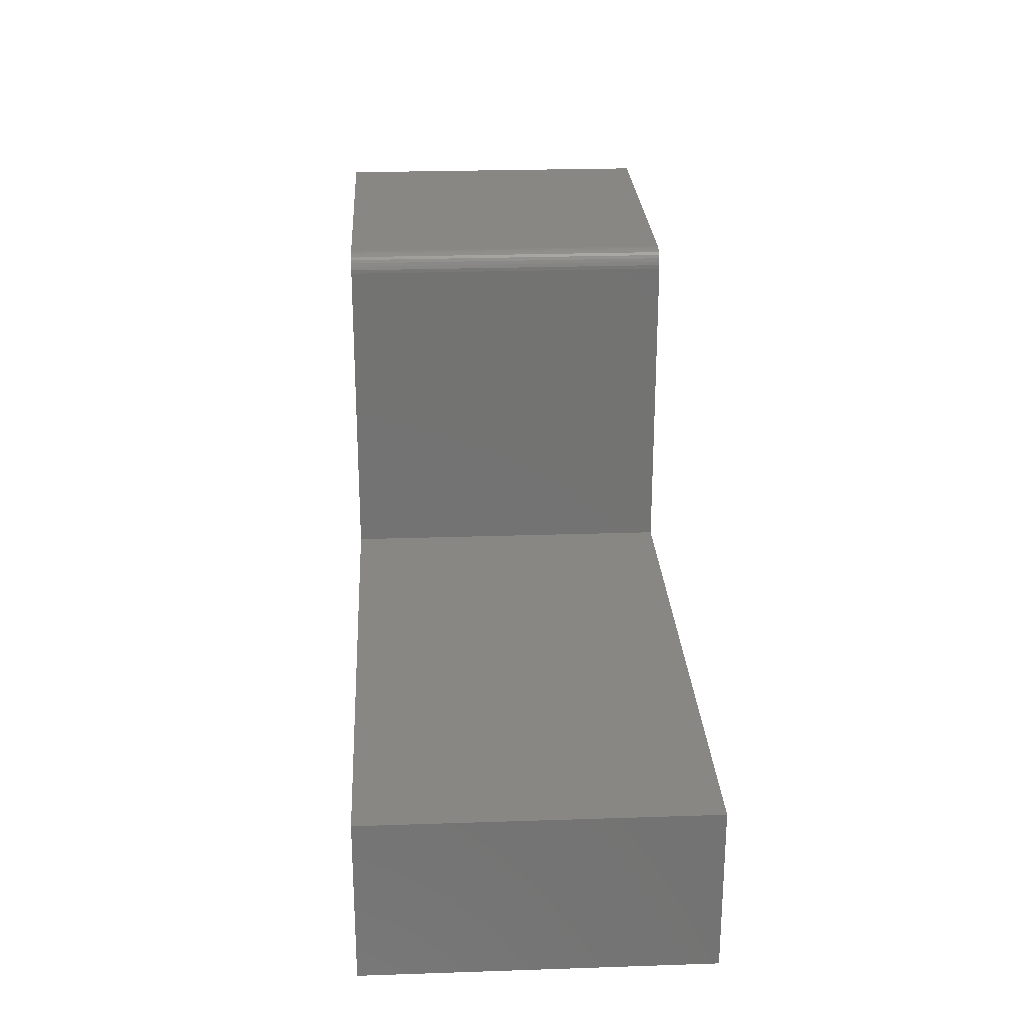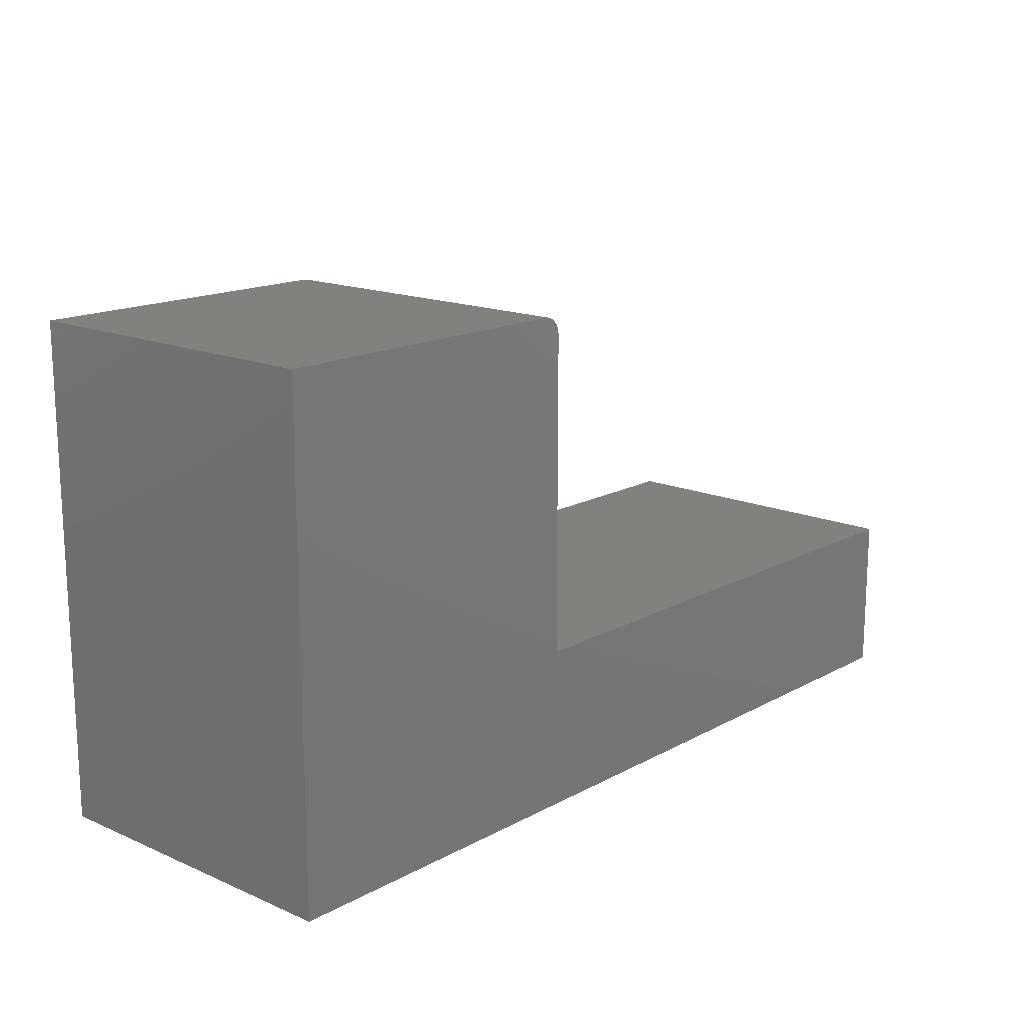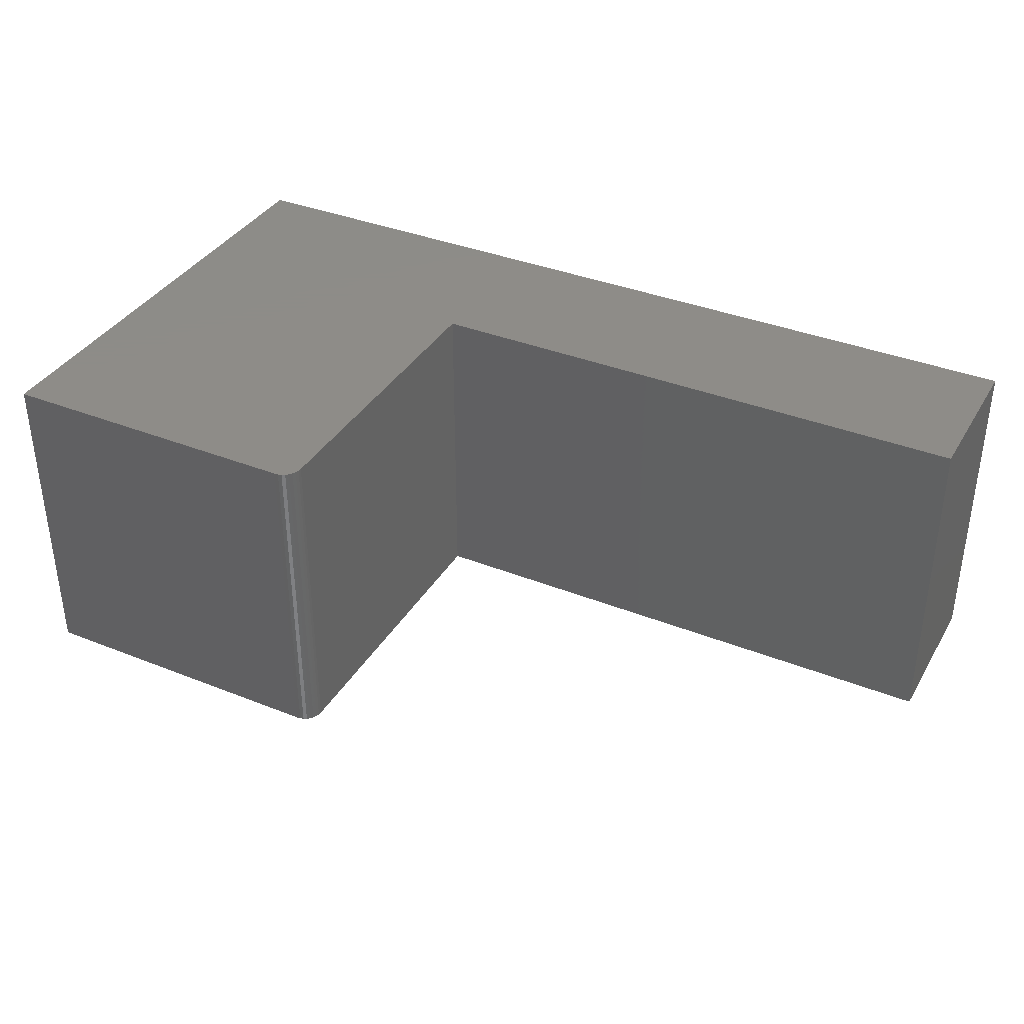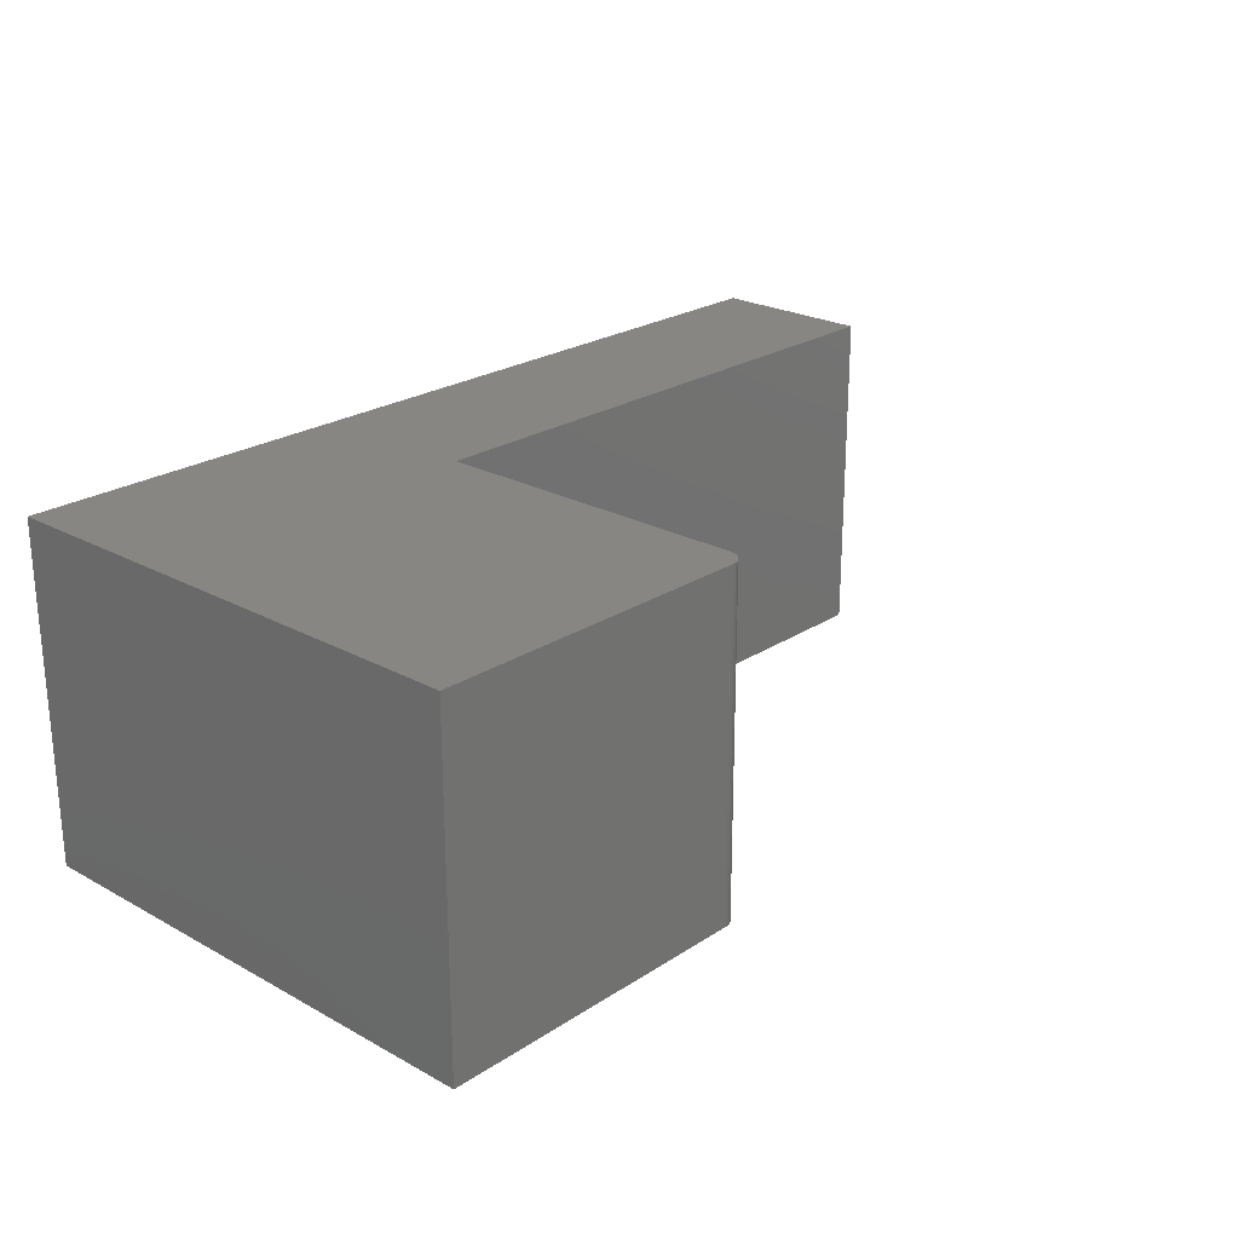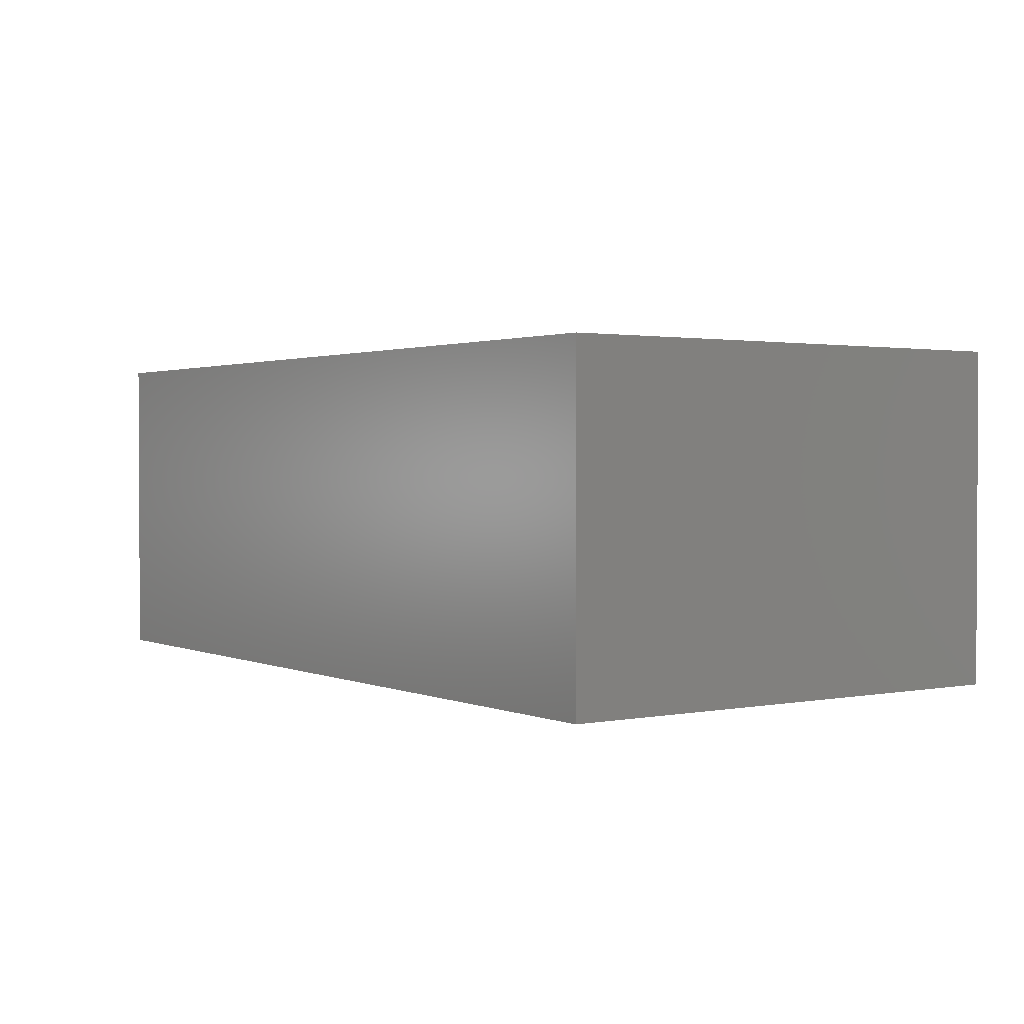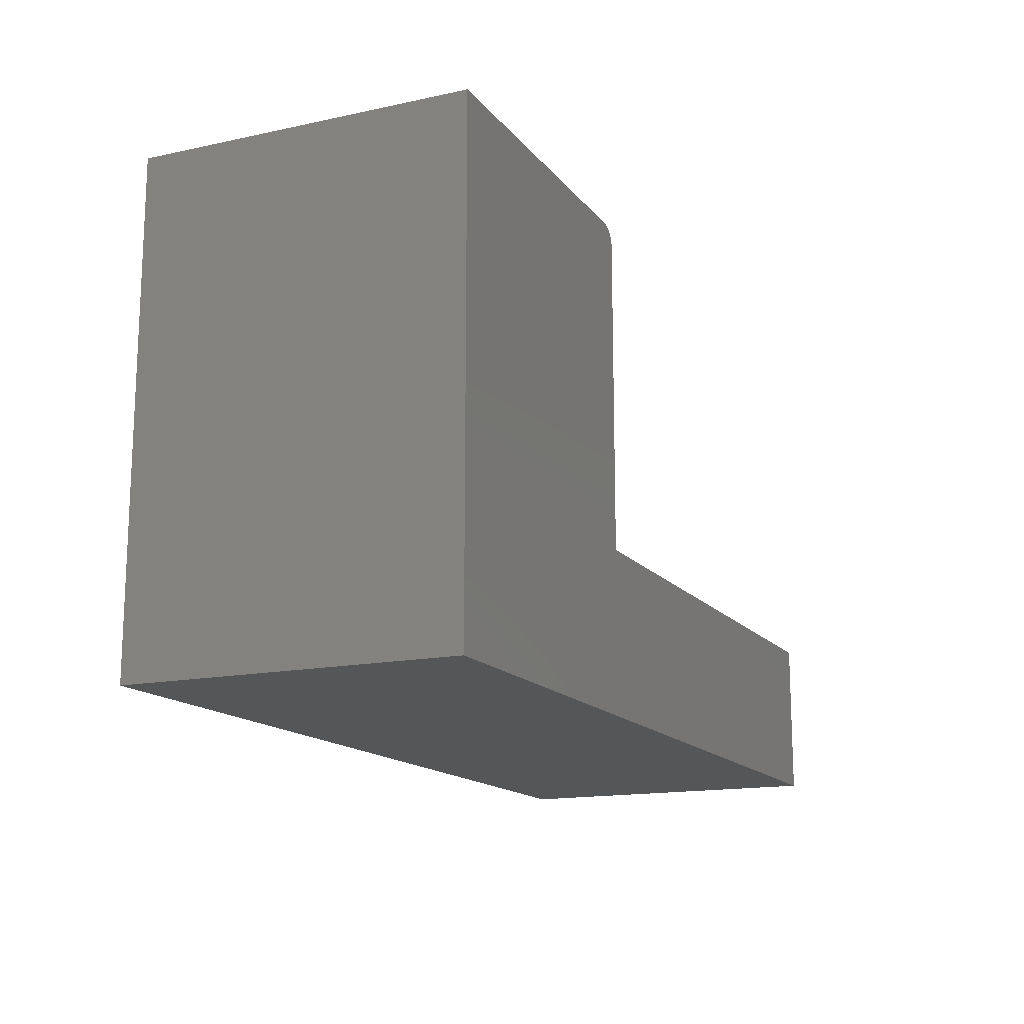
<metadata>
{"format":"stl","ext":"stl","renderer":"f3d","projection":"perspective","resolution":1024,"background":"white","views":[{"elev":25.2,"azim":86.9,"up":"+Z"},{"elev":15.9,"azim":-48.2,"up":"+Z"},{"elev":36.8,"azim":27.3,"up":"+Y"},{"elev":23.6,"azim":-47.4,"up":"+Y"},{"elev":1.6,"azim":-124.7,"up":"+Y"},{"elev":-15.1,"azim":-65.4,"up":"+Z"}]}
</metadata>
<code>
# stl→obj: 28 verts, 52 faces
v 0.2717 -0.2734 0.4059
v 0.2694 -0.2734 0.4079
v 0.2667 -0.2734 0.4093
v 0.2637 -0.2734 0.4102
v 0.2607 -0.2734 0.4105
v 2.514e-17 -0.2734 0.4105
v 0 -0.2734 0
v 0.2763 -0.2734 0.3949
v 0.276 -0.2734 0.3979
v 0.2751 -0.2734 0.4009
v 0.2737 -0.2734 0.4036
v 0.75 -0.2734 -4.592e-17
v 0.75 -0.2734 0.1342
v 0.2763 -0.2734 0.1342
v 0.2717 0 0.4059
v 0.2607 0 0.4105
v 0.2637 0 0.4102
v 0.2667 0 0.4093
v 0.2694 0 0.4079
v 2.514e-17 0 0.4105
v 0.2737 0 0.4036
v 0.2751 0 0.4009
v 0.276 0 0.3979
v 0.2763 0 0.3949
v 0 0 0
v 0.2763 0 0.1342
v 0.75 0 0.1342
v 0.75 0 -4.592e-17
f 1 2 3
f 1 3 4
f 1 4 5
f 6 7 8
f 6 8 9
f 6 9 10
f 6 10 11
f 6 11 1
f 6 1 5
f 12 13 7
f 7 13 14
f 7 14 8
f 15 16 17
f 15 17 18
f 15 18 19
f 20 16 15
f 20 15 21
f 20 21 22
f 20 22 23
f 20 23 24
f 20 24 25
f 24 26 25
f 25 26 27
f 25 27 28
f 5 16 6
f 6 16 20
f 14 26 8
f 8 26 24
f 16 5 17
f 17 5 4
f 17 4 18
f 18 4 3
f 18 3 19
f 19 3 2
f 19 2 15
f 15 2 1
f 15 1 21
f 21 1 11
f 21 11 22
f 22 11 10
f 22 10 23
f 23 10 9
f 23 9 24
f 24 9 8
f 6 20 7
f 7 20 25
f 13 27 14
f 14 27 26
f 28 27 12
f 12 27 13
f 7 25 12
f 12 25 28

</code>
